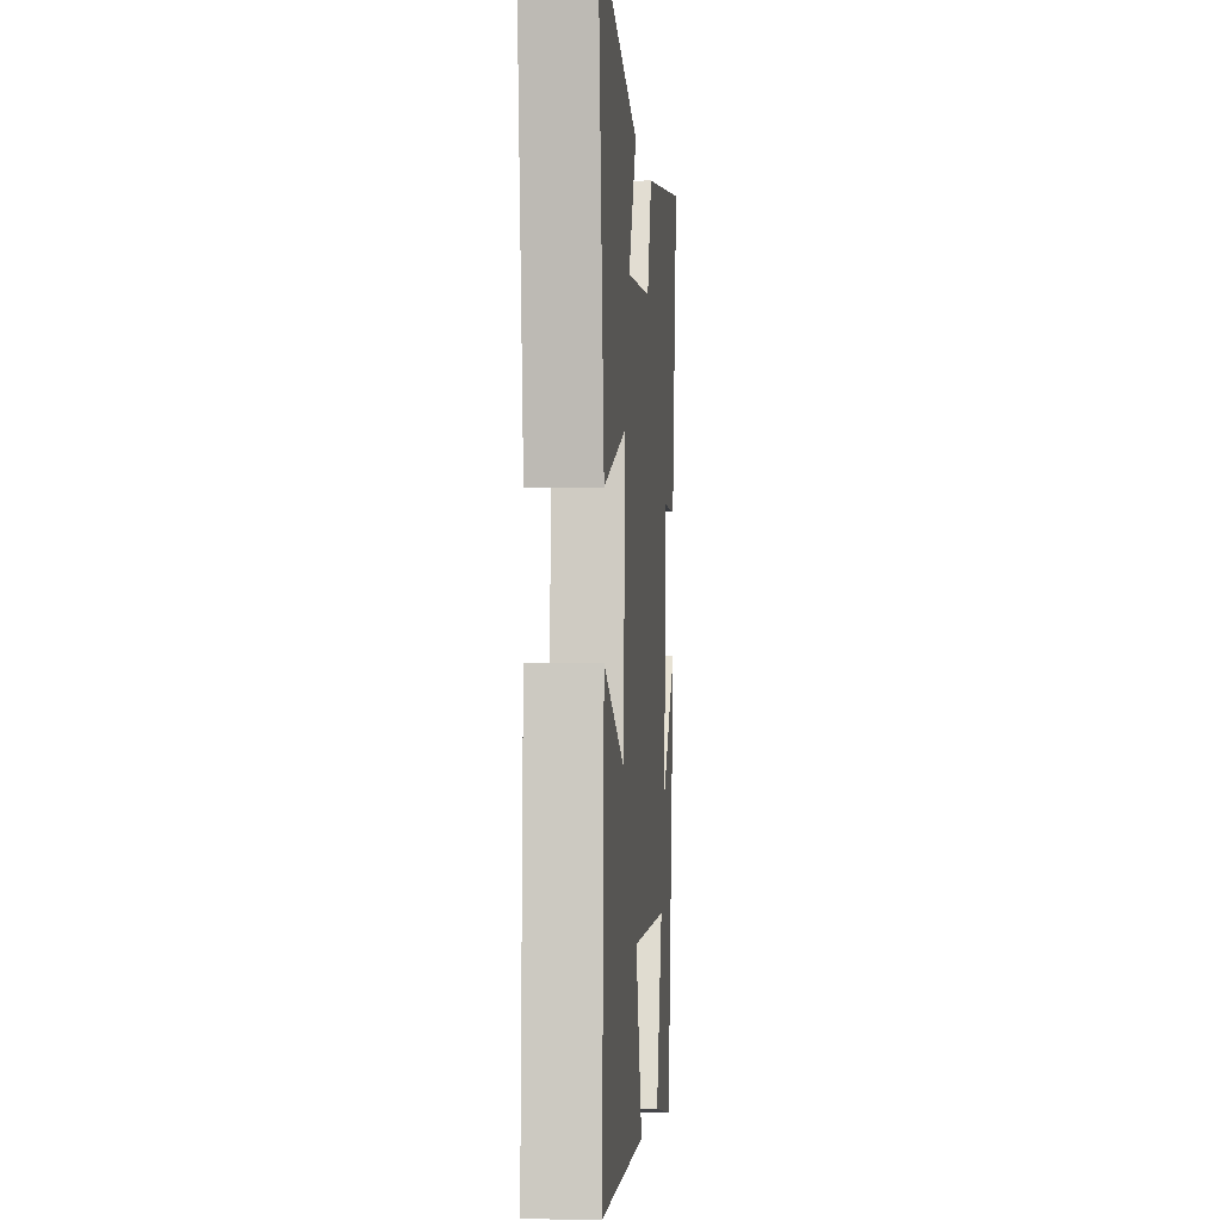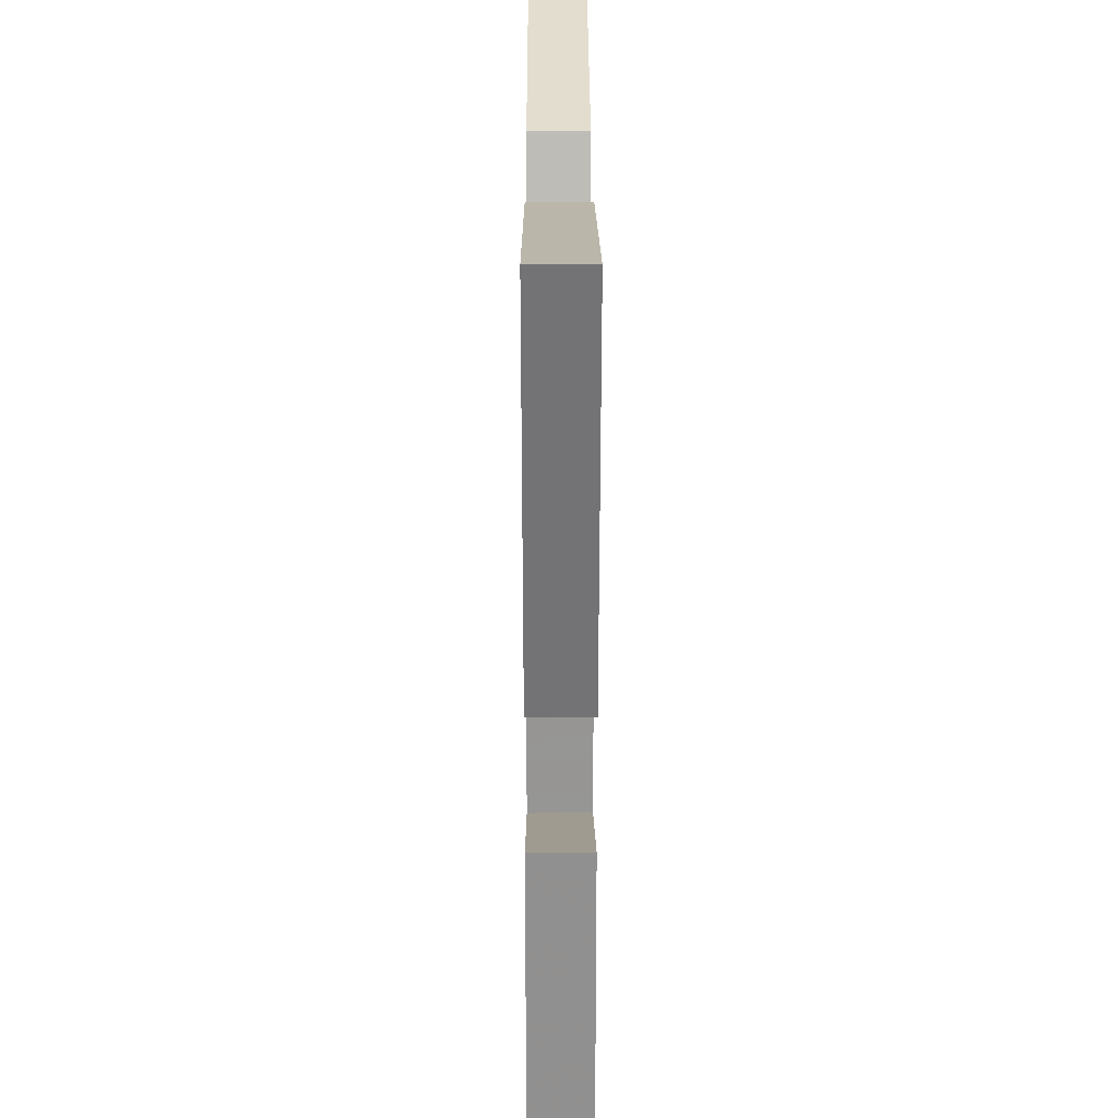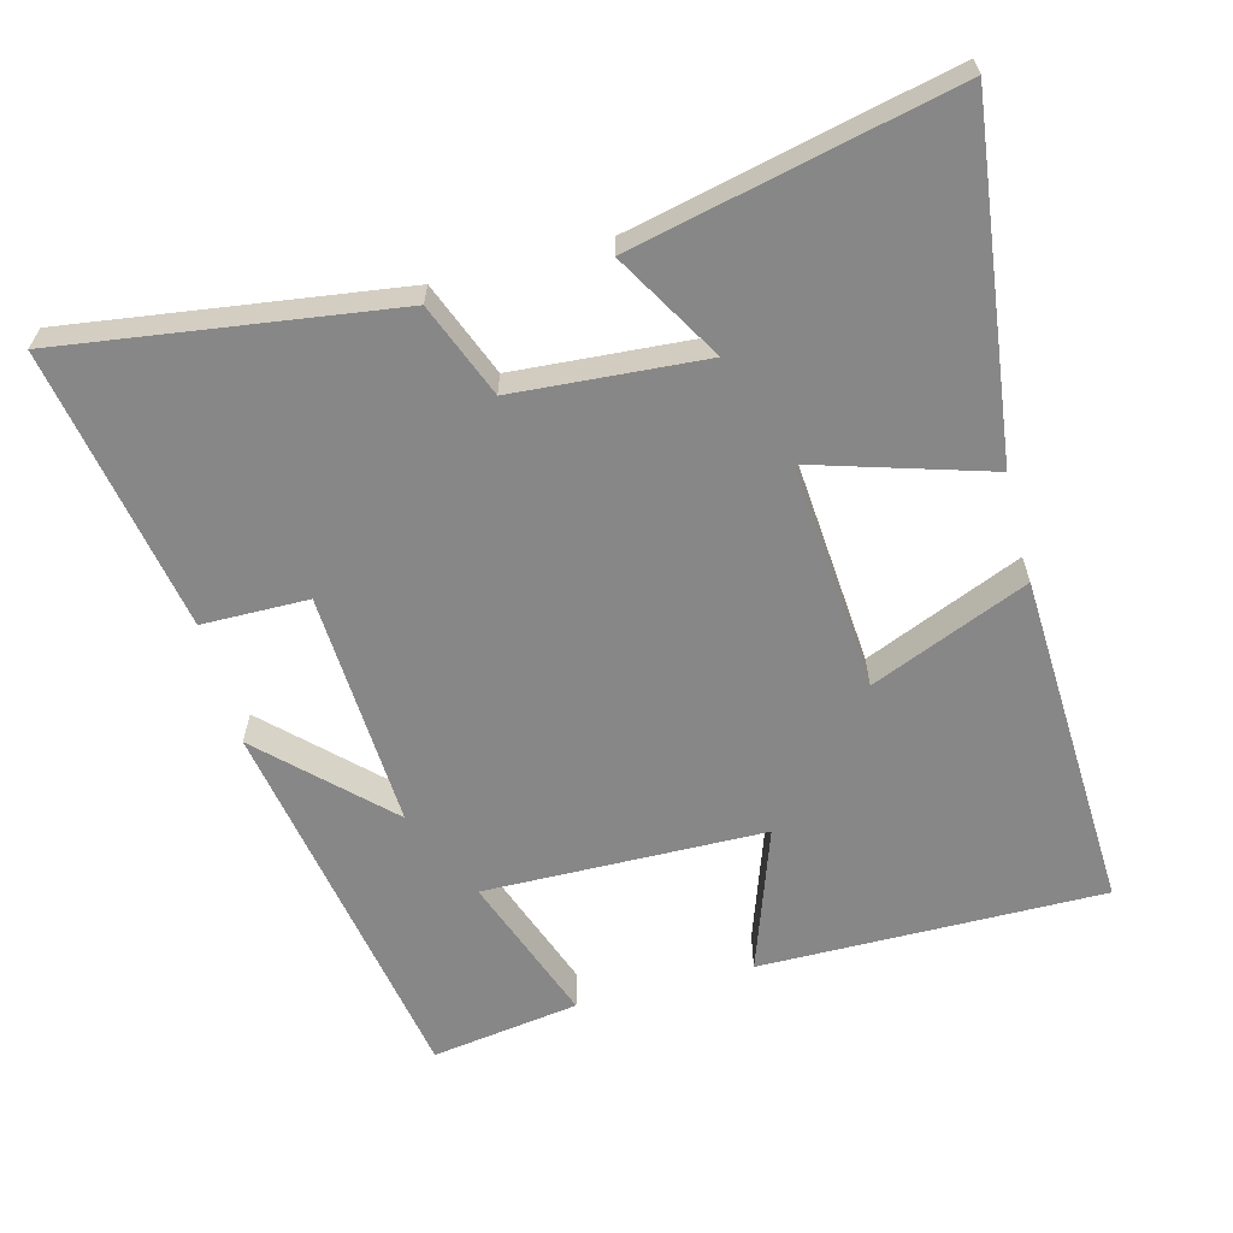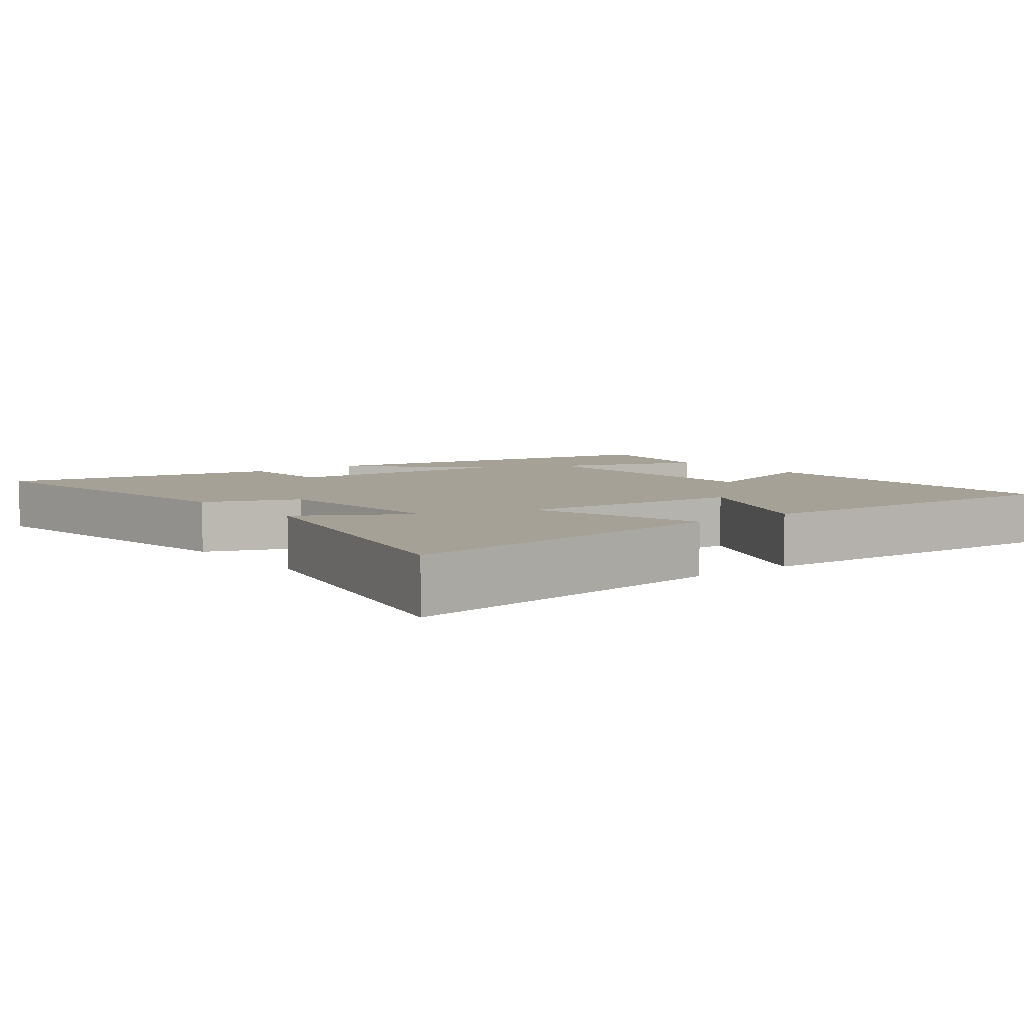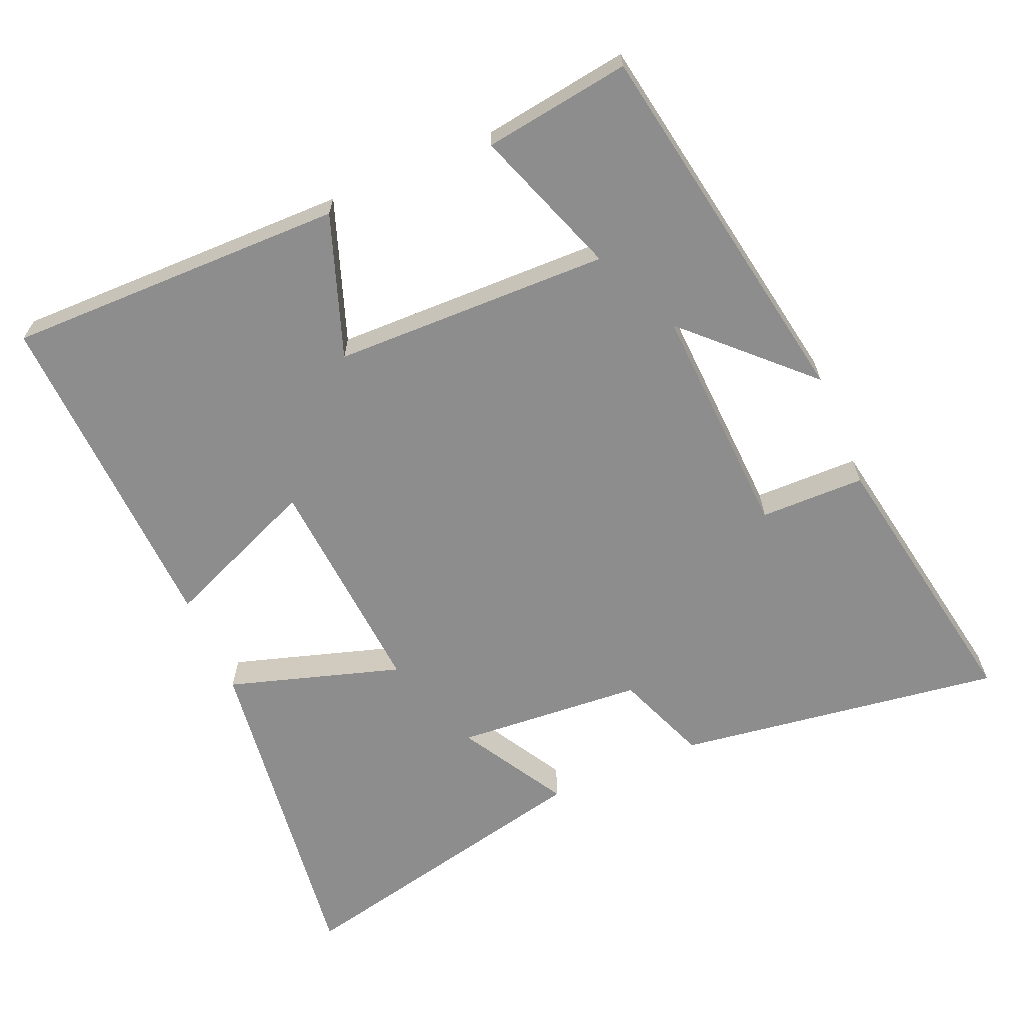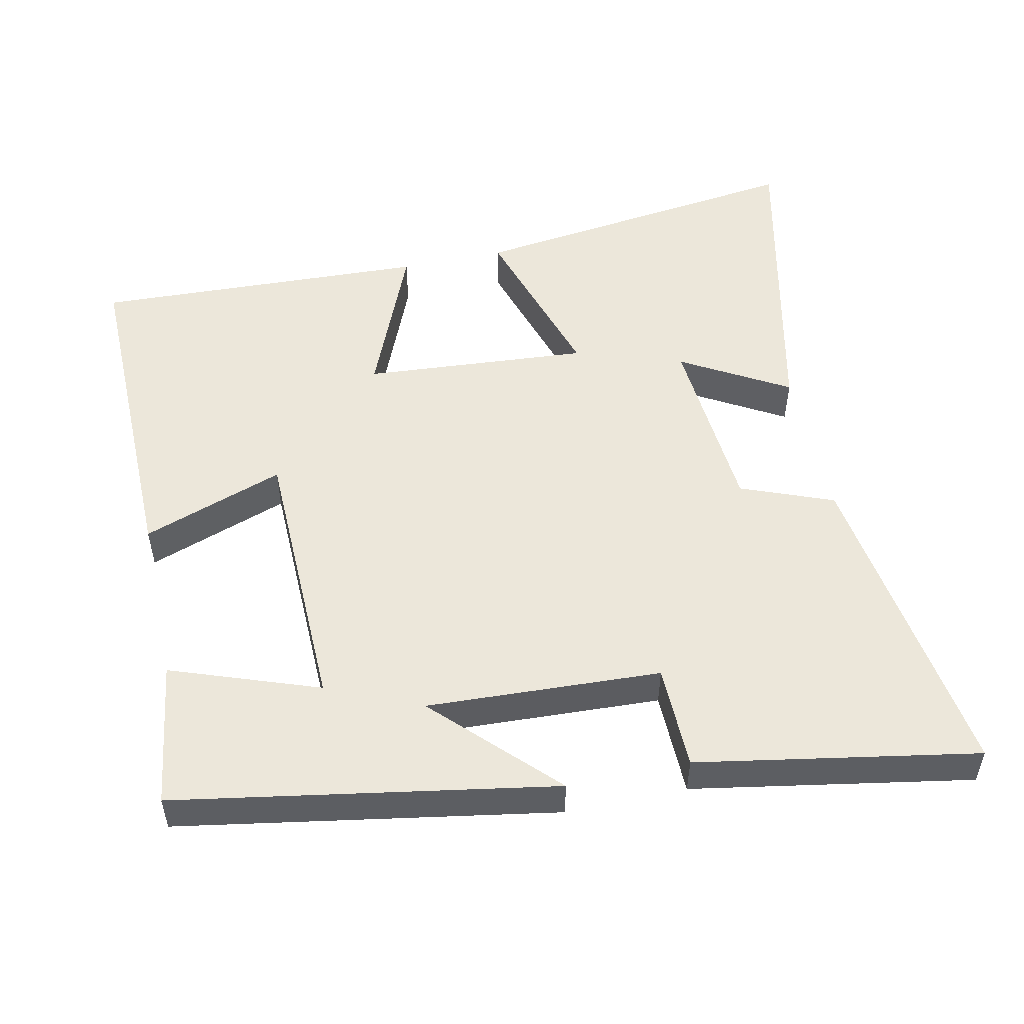
<metadata>
{"format":"obj","ext":"obj","renderer":"f3d","projection":"perspective","resolution":1024,"background":"white","views":[{"elev":-2.4,"azim":94.6,"up":"+Z"},{"elev":26.7,"azim":89.8,"up":"+Z"},{"elev":-62.5,"azim":14.9,"up":"+Y"},{"elev":6.0,"azim":52.4,"up":"+Y"},{"elev":-64.7,"azim":-156.8,"up":"+Y"},{"elev":52.0,"azim":-102.2,"up":"+Y"}]}
</metadata>
<code>
v 0.52 0.07 -0.505
v 0.042 0.07 -0.5
v 0.113 0.07 -0.3
v -0.277 0.07 -0.292
v -0.202 0.07 -0.5
v -0.408 0.07 -0.53
v -0.5 0.07 0.001
v -0.336 0.07 -0.159
v -0.352 0.07 0.171
v -0.5 0.07 0.173
v -0.57 0.07 0.566
v -0.11 0.07 0.5
v -0.059 0.07 0.37
v 0.205 0.07 0.35
v 0.118 0.07 0.5
v 0.562 0.07 0.599
v 0.5 0.07 0.12
v 0.257 0.07 0.195
v 0.281 0.07 -0.123
v 0.5 0.07 -0.032
v 0.52 0 -0.505
v 0.042 0 -0.5
v 0.113 0 -0.3
v -0.277 0 -0.292
v -0.202 0 -0.5
v -0.408 0 -0.53
v -0.5 0 0.001
v -0.336 0 -0.159
v -0.352 0 0.171
v -0.5 0 0.173
v -0.57 0 0.566
v -0.11 0 0.5
v -0.059 0 0.37
v 0.205 0 0.35
v 0.118 0 0.5
v 0.562 0 0.599
v 0.5 0 0.12
v 0.257 0 0.195
v 0.281 0 -0.123
v 0.5 0 -0.032
f 1 2 3
f 20 1 3
f 19 20 3
f 18 19 3 4
f 16 17 18
f 16 18 4
f 14 15 16
f 14 16 4
f 13 14 4
f 11 12 13
f 10 11 13
f 9 10 13
f 8 9 13 4
f 6 7 8
f 5 6 8
f 4 5 8
f 23 22 21
f 23 21 40
f 23 40 39
f 24 23 39 38
f 38 37 36
f 24 38 36
f 36 35 34
f 24 36 34
f 24 34 33
f 33 32 31
f 33 31 30
f 33 30 29
f 24 33 29 28
f 28 27 26
f 28 26 25
f 28 25 24
f 1 21 22 2
f 2 22 23 3
f 3 23 24 4
f 4 24 25 5
f 5 25 26 6
f 6 26 27 7
f 7 27 28 8
f 8 28 29 9
f 9 29 30 10
f 10 30 31 11
f 11 31 32 12
f 12 32 33 13
f 13 33 34 14
f 14 34 35 15
f 15 35 36 16
f 16 36 37 17
f 17 37 38 18
f 18 38 39 19
f 19 39 40 20
f 20 40 21 1

</code>
